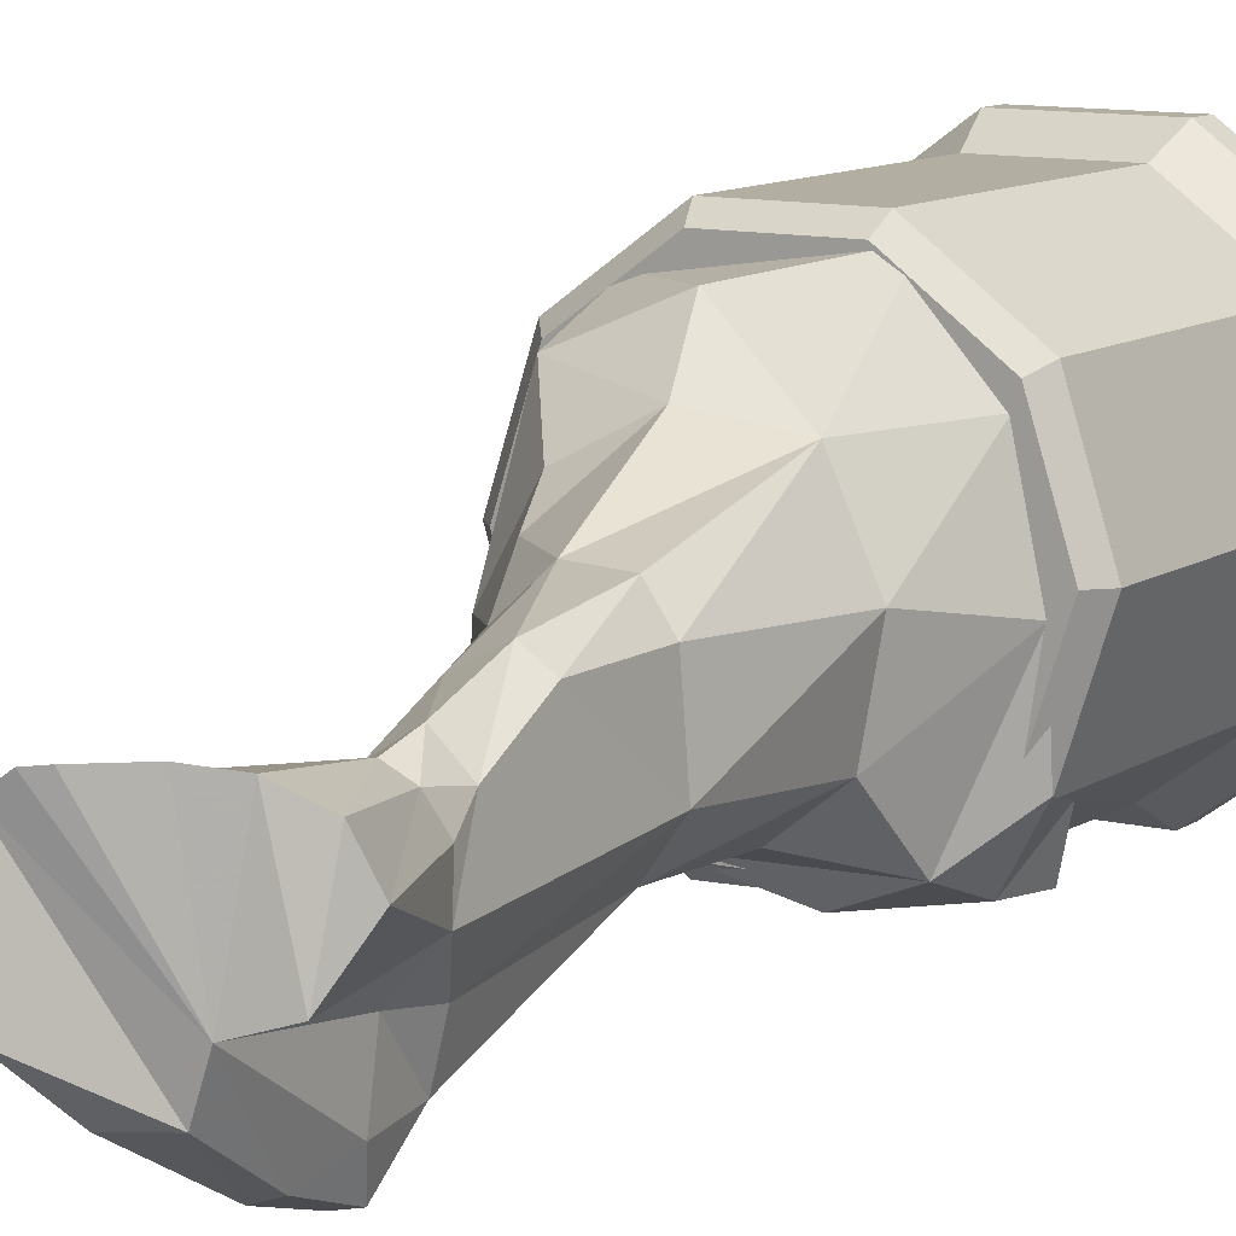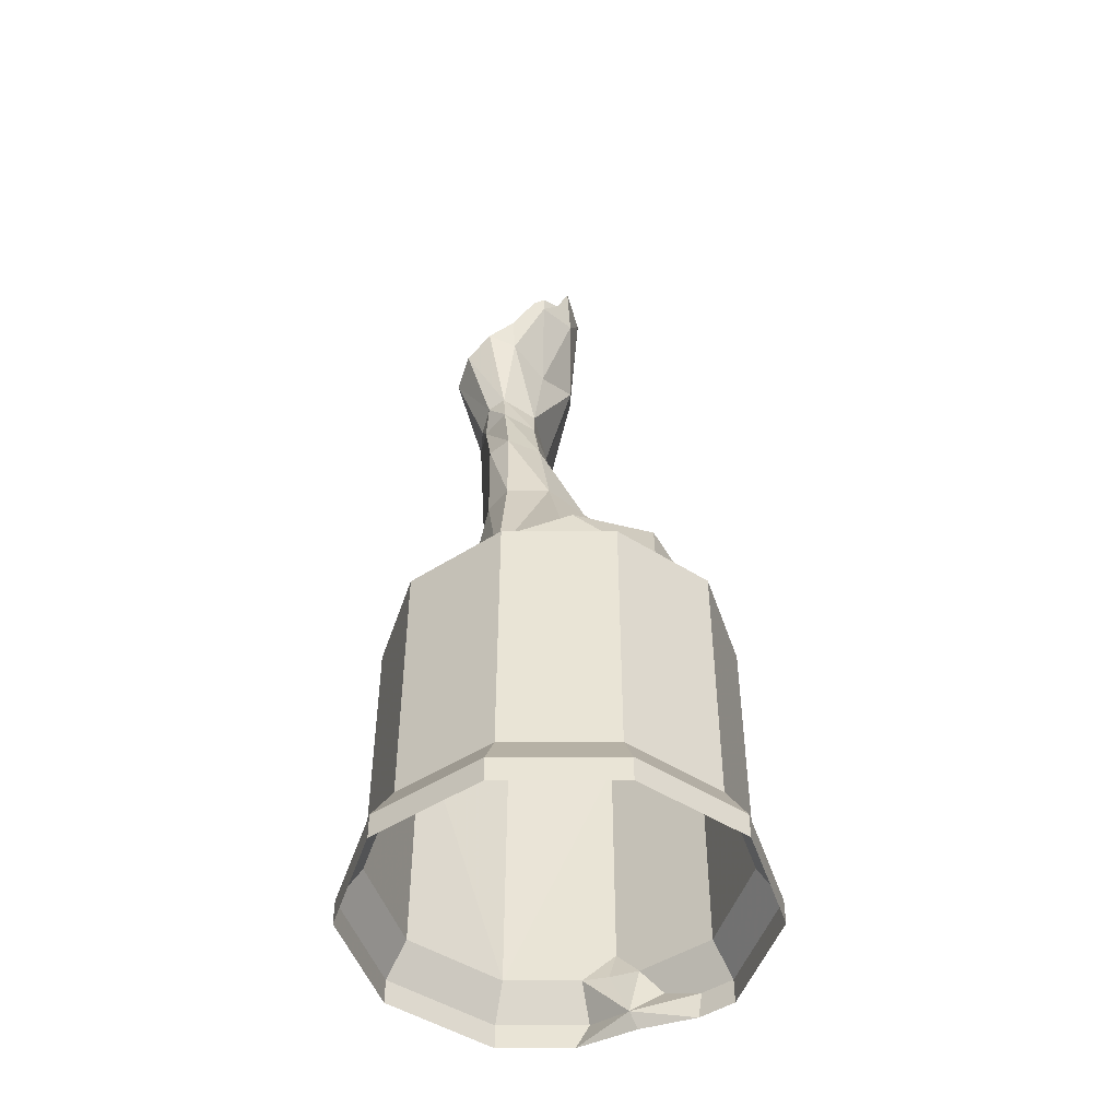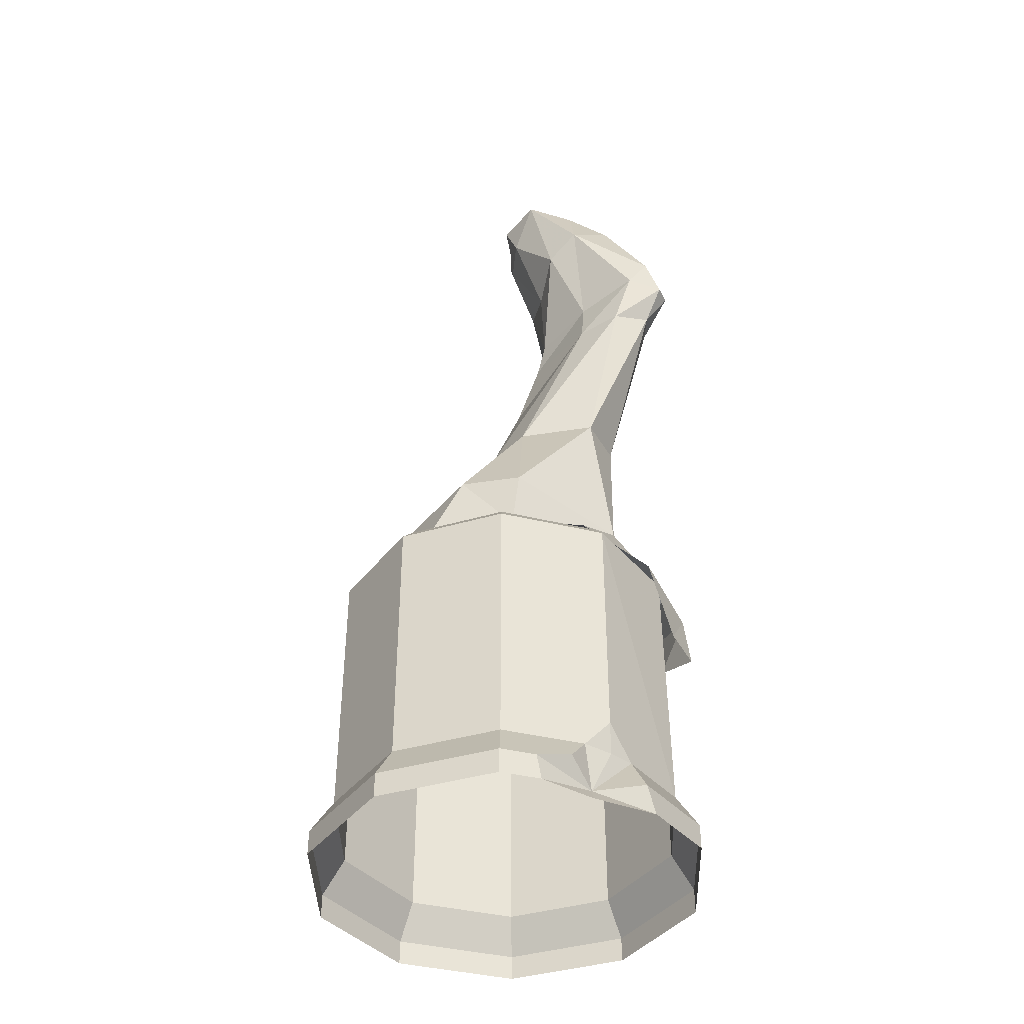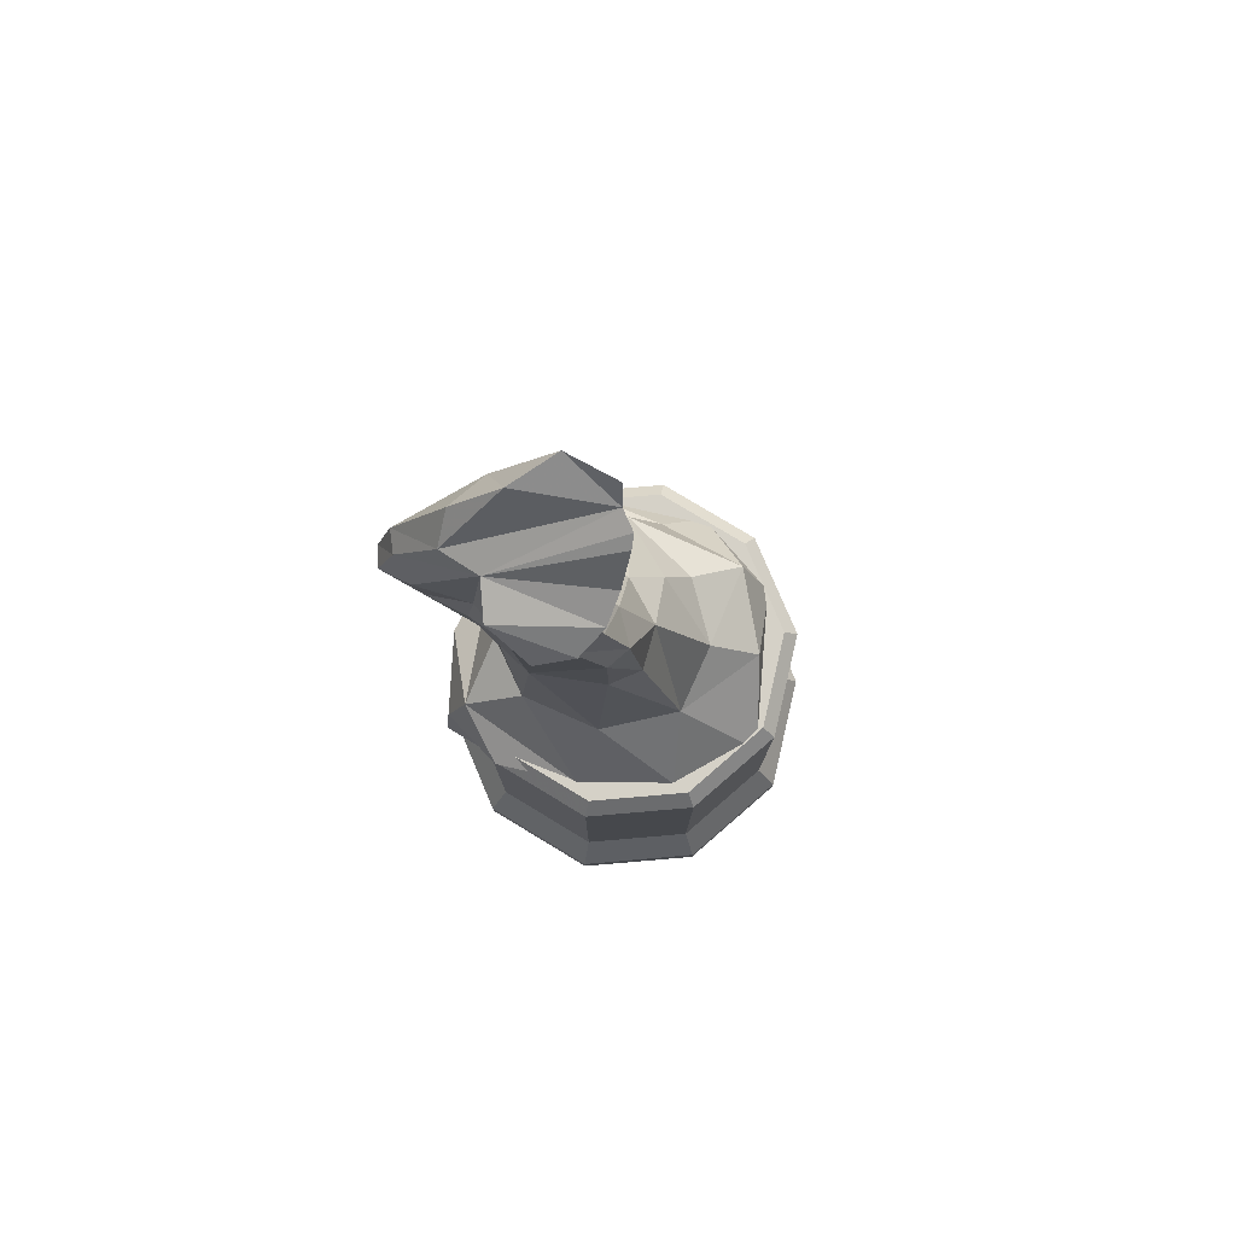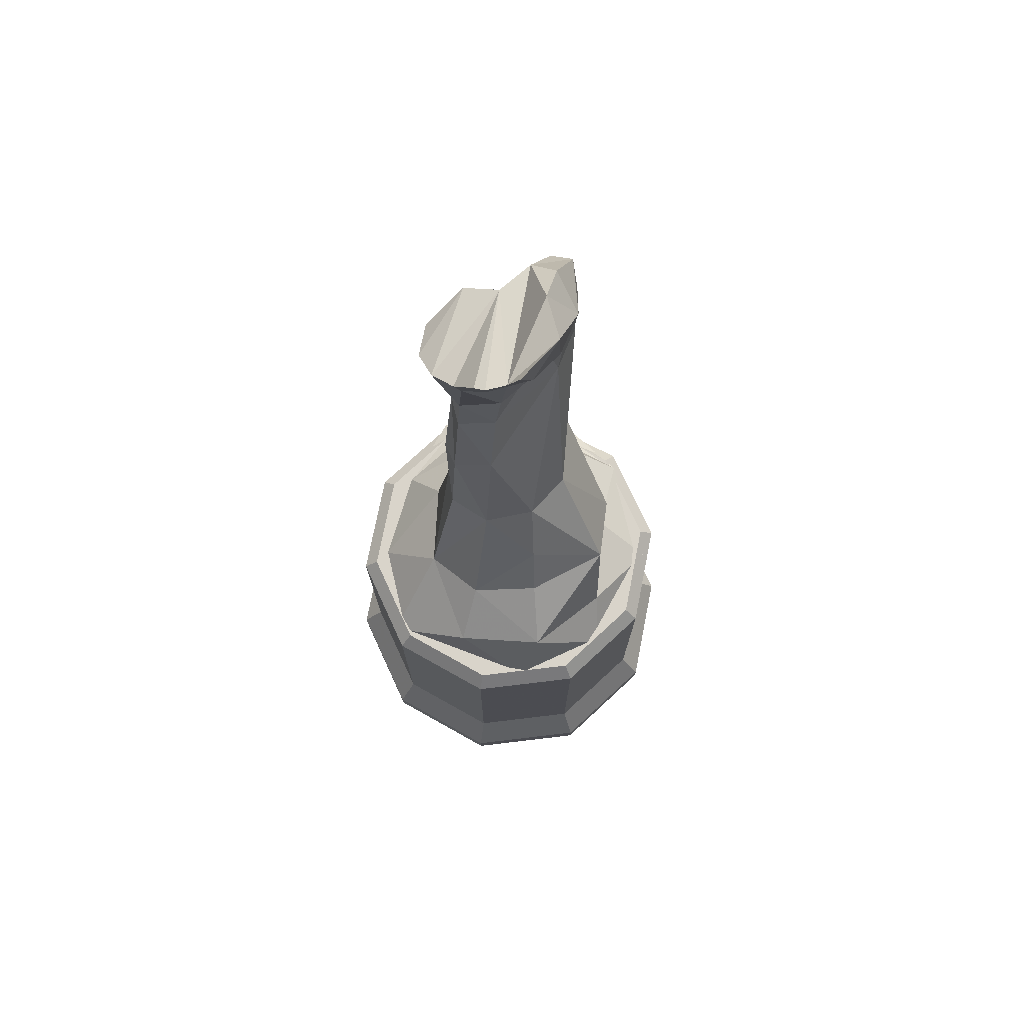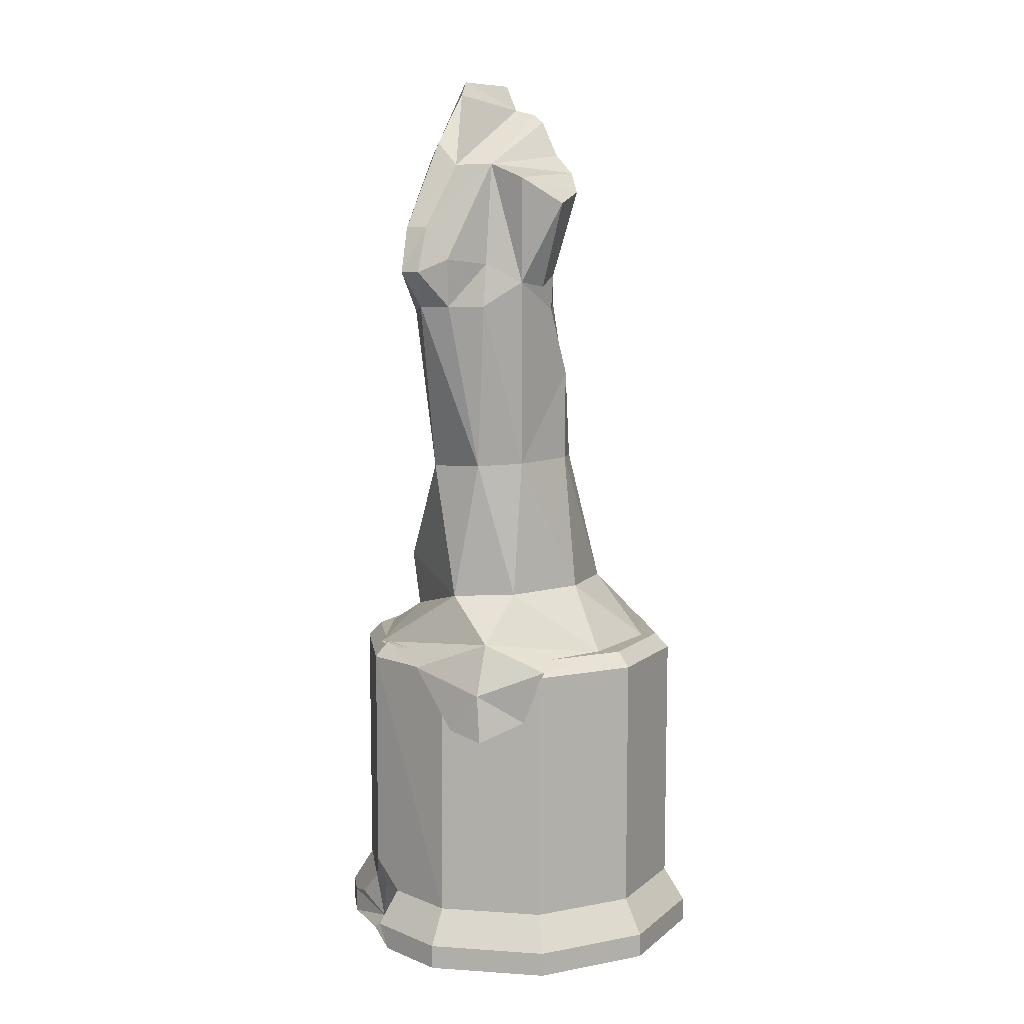
<metadata>
{"format":"obj","ext":"obj","renderer":"f3d","projection":"perspective","resolution":1024,"background":"white","views":[{"elev":10.7,"azim":32.4,"up":"+Y"},{"elev":-47.6,"azim":-179.9,"up":"+Z"},{"elev":-41.2,"azim":-52.4,"up":"+Z"},{"elev":78.9,"azim":103.1,"up":"+Z"},{"elev":74.8,"azim":-150.8,"up":"+Z"},{"elev":9.7,"azim":46.0,"up":"+Z"}]}
</metadata>
<code>
g xila_yewai_45_diaoxiang_01b
v 1.444 -11.94 121.5
v 3.111 -17.78 114.9
v 6.865 -17.99 111.9
v 13.06 -11.77 110.3
v 15.49 -6.402 106.8
v 13.89 -1.919 108.3
v 10.63 0.3351 110.9
v 8.606 -13.12 112.1
v 7.098 0.9759 113.4
v 3.941 1.325 118
v 2.42 1.213 119.1
v 0.3509 -0.4338 119.7
v -1.231 -0.7694 123.1
v -2.888 -7.209 123.6
v -16.47 -18 -0.02319
v -9.343 -20.36 -0.02319
v -8.302 -19.39 1.878
v -16.93 -17.67 3.229
v -12.64 -19.72 4.681
v -5.996 -20.83 7.848
v -9.681 -19.58 7.848
v -6.984 -21.54 11.59
v -2.709 -21.54 7.848
v -3.641 -24.25 3.229
v -1.882 -24.25 -0.02319
f 1 2 3
f 4 5 6
f 4 6 7
f 8 4 7
f 8 7 9
f 8 9 10
f 8 10 11
f 8 11 12
f 3 8 12
f 1 3 12
f 12 13 14
f 1 12 14
f 15 16 17
f 17 18 15
f 19 18 17
f 17 20 21
f 19 17 21
f 21 20 22
f 22 20 23
f 23 20 17
f 17 24 23
f 25 24 17
f 17 16 25
g xila_yewai_45_diaoxiang_01b
v 22.66 -0.004713 7.848
v 18.33 13.31 7.848
v 18.33 13.31 42.19
v 22.66 -0.004713 42.19
v 7.012 21.53 7.848
v 7.012 21.53 42.19
v -6.984 21.53 7.848
v -6.984 21.53 42.19
v -18.31 13.31 7.848
v -18.31 13.31 42.19
v -22.63 -0.004704 7.848
v -22.63 -0.004704 42.19
v -22.63 -0.004704 7.848
v -18.31 -13.32 7.848
v -18.31 -13.32 42.19
v -22.63 -0.004704 42.19
v -6.984 -21.54 42.19
v -9.681 -19.58 7.848
v -6.984 -21.54 11.59
v -2.709 -21.54 7.848
v 7.012 -21.54 7.848
v 6.937 -21.15 42.19
v 18.33 -13.32 7.848
v 18.33 -13.32 42.19
v 22.66 -0.004713 7.848
v 22.66 -0.004713 42.19
v -16.81 -12.23 44.14
v -6.412 -19.78 44.14
v 6.44 -19.78 44.14
v 20.81 -0.004712 44.14
v 16.84 12.22 44.14
v 6.44 19.77 44.14
v -16.81 12.22 44.14
v -20.78 -0.004704 44.14
v 18.33 13.31 42.19
v 16.84 12.22 44.14
v 20.81 -0.004712 44.14
v 22.66 -0.004713 42.19
v 7.012 21.53 42.19
v 6.44 19.77 44.14
v -6.984 21.53 42.19
v -6.412 19.77 44.14
v -18.31 13.31 42.19
v -16.81 12.22 44.14
v -22.63 -0.004704 42.19
v -20.78 -0.004704 44.14
v -18.31 -13.32 42.19
v -16.81 -12.23 44.14
v -20.78 -0.004704 44.14
v -22.63 -0.004704 42.19
v -6.984 -21.54 42.19
v -6.412 -19.78 44.14
v 6.937 -21.15 42.19
v 6.44 -19.78 44.14
v 18.33 -13.32 42.19
v 16.84 -12.23 44.14
v 22.66 -0.004713 42.19
v 20.81 -0.004712 44.14
v 18.33 13.31 7.848
v 22.66 -0.004713 7.848
v 25.51 -0.004714 3.229
v 20.64 14.98 3.229
v 7.012 21.53 7.848
v 7.892 24.24 3.229
v -6.984 21.53 7.848
v -7.864 24.24 3.229
v -18.31 13.31 7.848
v -20.61 14.98 3.229
v -22.63 -0.004704 7.848
v -25.48 -0.004703 3.229
v -18.31 -13.32 7.848
v -22.63 -0.004704 7.848
v -25.48 -0.004703 3.229
v -20.61 -14.99 3.229
v -16.93 -17.67 3.229
v -12.64 -19.72 4.681
v -9.681 -19.58 7.848
v 7.892 -24.25 3.229
v 7.012 -21.54 7.848
v -2.709 -21.54 7.848
v -3.641 -24.25 3.229
v 18.33 -13.32 7.848
v 20.64 -14.99 3.229
v 22.66 -0.004713 7.848
v 25.51 -0.004714 3.229
v 20.64 14.98 3.229
v 25.51 -0.004714 3.229
v 25.51 -0.004714 -0.02319
v 20.64 14.98 -0.02319
v 7.892 24.24 3.229
v 7.892 24.24 -0.02319
v -7.864 24.24 3.229
v -7.864 24.24 -0.02319
v -20.61 14.98 3.229
v -20.61 14.98 -0.02319
v -25.48 -0.004703 3.229
v -25.48 -0.004703 -0.02318
v -20.61 -14.99 3.229
v -25.48 -0.004703 3.229
v -25.48 -0.004703 -0.02318
v -20.61 -14.99 -0.02319
v -16.47 -18 -0.02319
v -16.93 -17.67 3.229
v -1.882 -24.25 -0.02319
v 7.892 -24.25 -0.02319
v 7.892 -24.25 3.229
v -3.641 -24.25 3.229
v 20.64 -14.99 3.229
v 20.64 -14.99 -0.02319
v 25.51 -0.004714 3.229
v 25.51 -0.004714 -0.02319
v 16.84 -12.23 44.14
v -6.412 19.77 44.14
f 26 27 28
f 28 29 26
f 27 30 31
f 31 28 27
f 30 32 33
f 33 31 30
f 32 34 35
f 35 33 32
f 34 36 37
f 37 35 34
f 38 39 40
f 40 41 38
f 42 40 39
f 42 39 43
f 42 43 44
f 44 45 46
f 42 44 46
f 47 42 46
f 46 48 49
f 49 47 46
f 48 50 51
f 51 49 48
f 52 53 54
f 54 55 52
f 55 56 57
f 57 58 55
f 52 55 58
f 58 59 52
f 60 61 62
f 62 63 60
f 64 65 61
f 61 60 64
f 66 67 65
f 65 64 66
f 68 69 67
f 67 66 68
f 70 71 69
f 69 68 70
f 72 73 74
f 74 75 72
f 76 77 73
f 73 72 76
f 78 79 77
f 77 76 78
f 80 81 79
f 79 78 80
f 82 83 81
f 81 80 82
f 84 85 86
f 86 87 84
f 88 84 87
f 87 89 88
f 90 88 89
f 89 91 90
f 92 90 91
f 91 93 92
f 94 92 93
f 93 95 94
f 96 97 98
f 98 99 96
f 100 101 102
f 100 102 96
f 99 100 96
f 103 104 105
f 105 106 103
f 107 104 103
f 103 108 107
f 109 107 108
f 108 110 109
f 111 112 113
f 113 114 111
f 115 111 114
f 114 116 115
f 117 115 116
f 116 118 117
f 119 117 118
f 118 120 119
f 121 119 120
f 120 122 121
f 123 124 125
f 125 126 123
f 126 127 128
f 128 123 126
f 129 130 131
f 131 132 129
f 133 131 130
f 130 134 133
f 135 133 134
f 134 136 135
f 54 137 55
f 57 138 58
g xila_yewai_45_diaoxiang_01b
v 10.57 -9.269 70.9
v 10.67 -10.88 52.44
v 12.66 -0.5396 52.57
v 9.788 0.1178 70.85
v 1.083 -20.3 92.27
v 0.4194 -14.36 91.68
v -5.078 -6.853 69.9
v -0.2698 -15.75 70.2
v -1.595 -14.86 112.9
v -1.709 -10.2 109.9
v 2.053 -13.63 98.46
v 2.262 -22.49 100.1
v 3.988 -16.09 52.02
v 6.957 -14.23 70.67
v -10.98 -10.67 55.38
v 12.55 -18.17 46.7
v 13.47 -20.64 40.04
v 18.73 -12.89 42.94
v 18.81 -2.053 44.06
v 1.437 3.941 70.31
v 7.148 3.695 70.68
v 8.038 8.993 52.27
v -0.3688 10.8 55.64
v -8.2 -19.38 43.88
v 2.854 -22.3 42.5
v 2.414 0.7461 117.4
v 3.941 1.325 118
v 7.098 0.9759 113.4
v 6.777 -0.2037 109.1
v 2.579 -4.988 107.1
v -11.8 16.65 42.17
v -11.97 12.58 51.97
v -1.633 17.14 50.22
v 9.187 19.74 42.33
v -14.03 -3.006 56.08
v -1.679 -3.133 117.8
v 9.439 -15.42 92.98
v 8.195 -20.76 93.12
v 5.351 -23.19 93.1
v 9.888 0.1273 83.01
v 10.81 -3.795 92.21
v 11.86 -10.55 96.2
v 6.777 -0.2037 109.1
v 7.098 0.9759 113.4
v 10.63 0.3351 110.9
v -3.572 -0.4754 69.99
v -6.081 3.493 62.95
v 2.843 -0.1433 83.58
v 3.747 -4.686 97.1
v -10.98 -9.483 47.72
v -18.81 -9.43 43.03
v 8.007 -0.6181 92.89
v 7.255 2.124 83.43
v 3.801 -3.297 92.62
v -19.23 6.354 42.52
v -16.11 1.153 47.39
v 4.092 -24.42 103.7
v 3.111 -17.78 114.9
v -7.995 6.604 57.32
v 7.255 2.124 83.43
v 8.007 -0.6181 92.89
v 8.038 8.993 52.27
v 7.148 3.695 70.68
v 16.15 10.11 43.99
v -2.888 -7.209 123.6
v 1.444 -11.94 121.5
v 13.06 -11.77 110.3
v 8.606 -13.12 112.1
v 9.029 -14.58 98.68
v 9.07 -21.67 34.57
v 14.35 -21.04 33.67
v 16.58 -14.73 35.74
v 6.82 -23.38 103.8
v 4.938 -26.16 97.76
v 7.47 -25.51 97.84
v 8.683 -21.36 99.41
v 8.225 -1.627 97.53
v 10.44 -3 96.95
v 2.42 1.213 119.1
v 8.225 -1.627 97.53
v 9.187 19.74 42.33
v -1.231 -0.7694 123.1
v 11.46 -6.09 95.4
v 0.3509 -0.4338 119.7
v 15.49 -6.402 106.8
v 13.89 -1.919 108.3
v 6.865 -17.99 111.9
f 139 140 141
f 141 142 139
f 143 144 145
f 145 146 143
f 147 148 149
f 149 150 147
f 151 152 146
f 146 153 151
f 154 155 156
f 156 157 154
f 158 159 160
f 160 161 158
f 154 162 163
f 163 155 154
f 164 165 166
f 164 166 167
f 164 167 168
f 169 170 171
f 171 172 169
f 153 146 145
f 145 173 153
f 174 164 168
f 168 148 174
f 152 175 176
f 176 177 152
f 178 179 180
f 180 139 178
f 181 182 183
f 173 145 184
f 184 185 173
f 186 158 184
f 184 144 186
f 187 149 148
f 148 168 187
f 188 189 162
f 162 151 188
f 190 191 186
f 186 192 190
f 193 194 170
f 170 169 193
f 139 180 175
f 175 152 139
f 154 140 151
f 151 162 154
f 194 193 189
f 189 188 194
f 140 154 157
f 157 141 140
f 147 150 195
f 195 196 147
f 161 197 185
f 185 158 161
f 179 178 198
f 198 199 179
f 200 201 142
f 142 141 200
f 141 157 202
f 202 200 141
f 188 153 173
f 173 194 188
f 173 185 197
f 197 170 173
f 140 139 152
f 152 151 140
f 148 147 203
f 203 174 148
f 147 196 204
f 204 203 147
f 180 205 206
f 206 207 180
f 208 209 155
f 155 163 208
f 161 171 170
f 170 197 161
f 155 209 210
f 210 156 155
f 211 195 212
f 212 213 211
f 201 198 178
f 178 142 201
f 212 195 150
f 150 143 212
f 176 214 213
f 213 177 176
f 158 186 191
f 191 159 158
f 199 215 216
f 216 179 199
f 165 164 217
f 149 187 192
f 192 144 149
f 192 187 218
f 218 190 192
f 143 146 177
f 206 214 207
f 152 177 146
f 178 139 142
f 185 184 158
f 186 144 192
f 172 171 160
f 200 202 219
f 173 170 194
f 167 218 187
f 215 181 183
f 151 153 188
f 184 145 144
f 160 171 161
f 213 212 177
f 177 212 143
f 150 144 143
f 214 176 207
f 211 213 214
f 167 187 168
f 220 174 203
f 144 150 149
f 207 175 180
f 207 176 175
f 180 179 221
f 216 221 179
f 174 220 222
f 164 174 222
f 217 164 222
f 180 221 223
f 223 205 180
f 223 221 216
f 216 224 223
f 224 216 215
f 215 183 224
f 195 211 225
f 225 196 195
f 211 214 206
f 206 225 211

</code>
